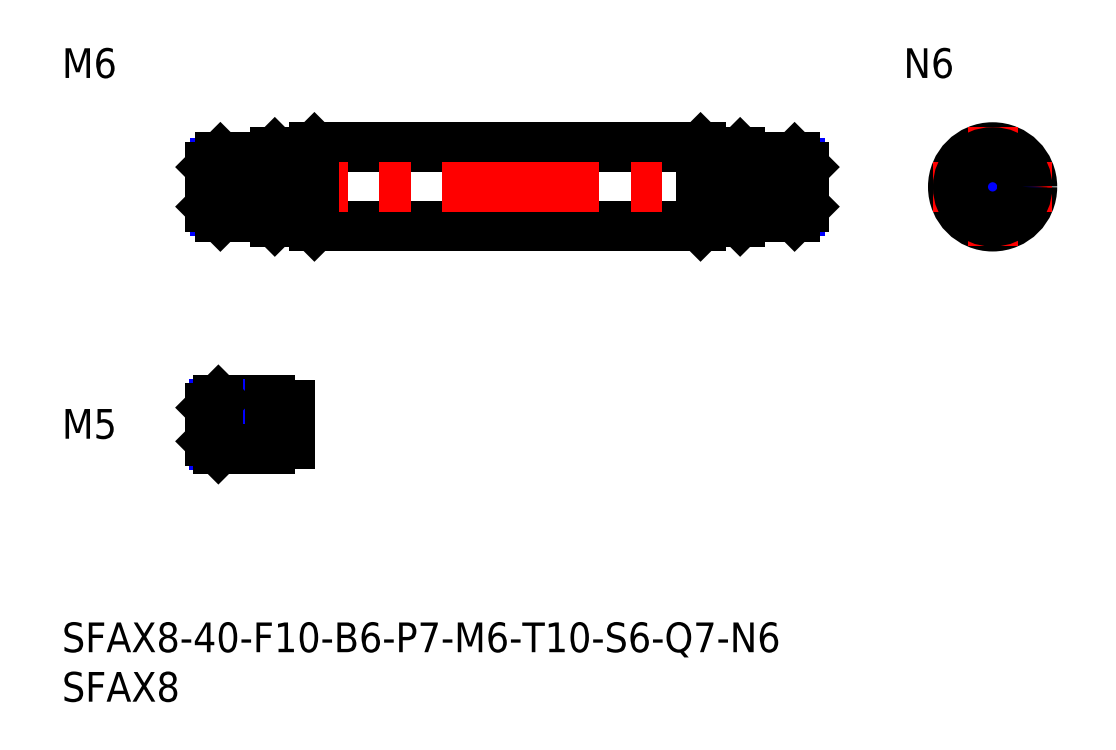
<metadata>
{"format":"dxf","ext":"dxf","renderer":"ezdxf+matplotlib","layout":"modelspace","background":"white","min_lineweight":24,"dpi":150}
</metadata>
<code>
0
SECTION
2
ENTITIES
0
INSERT
8
MSM_CONTINUOUS
2
*U8
10
0
20
0
30
0
0
INSERT
8
MSM_CONTINUOUS
2
*U9
10
0
20
0
30
0
0
LINE
8
MSM_CONTINUOUS
10
25.5
20
48
30
0
11
64.5
21
48
31
0
0
LINE
8
MSM_CONTINUOUS
10
25.5
20
40
30
0
11
64.5
21
40
31
0
0
LINE
8
MSM_CENTER
10
13
20
44
30
0
11
77
21
44
31
0
0
LINE
8
MSM_CONTINUOUS
10
25
20
47.5
30
0
11
25
21
40.5
31
0
0
LINE
8
MSM_CONTINUOUS
10
25.5
20
48
30
0
11
25.5
21
40
31
0
0
LINE
8
MSM_CONTINUOUS
10
25
20
40.5
30
0
11
25.5
21
40
31
0
0
LINE
8
MSM_CONTINUOUS
10
25
20
47.5
30
0
11
25.5
21
48
31
0
0
LINE
8
MSM_CONTINUOUS
10
65
20
47.5
30
0
11
65
21
40.5
31
0
0
LINE
8
MSM_CONTINUOUS
10
64.5
20
48
30
0
11
64.5
21
40
31
0
0
LINE
8
MSM_CONTINUOUS
10
65
20
40.5
30
0
11
64.5
21
40
31
0
0
LINE
8
MSM_CONTINUOUS
10
64.5
20
48
30
0
11
65
21
47.5
31
0
0
CIRCLE
8
MSM_CONTINUOUS
10
94
20
44
30
0
40
4
0
LINE
8
MSM_CENTER
10
94
20
50
30
0
11
94
21
38
31
0
0
LINE
8
MSM_CENTER
10
88
20
44
30
0
11
100
21
44
31
0
0
LINE
8
MSM_CONTINUOUS
10
21
20
47
30
0
11
21
21
41
31
0
0
LINE
8
MSM_CONTINUOUS
10
21.5
20
47.5
30
0
11
21.5
21
40.5
31
0
0
LINE
8
MSM_CONTINUOUS
10
21.5
20
40.5
30
0
11
21
21
41
31
0
0
LINE
8
MSM_CONTINUOUS
10
21.5
20
47.5
30
0
11
21
21
47
31
0
0
LINE
8
MSM_CONTINUOUS
10
21.5
20
47.5
30
0
11
25
21
47.5
31
0
0
LINE
8
MSM_CONTINUOUS
10
21.5
20
40.5
30
0
11
25
21
40.5
31
0
0
LINE
8
MSM_CONTINUOUS
10
68.5
20
47.5
30
0
11
68.5
21
40.5
31
0
0
LINE
8
MSM_CONTINUOUS
10
69
20
47
30
0
11
69
21
41
31
0
0
LINE
8
MSM_CONTINUOUS
10
68.5
20
40.5
30
0
11
65
21
40.5
31
0
0
LINE
8
MSM_CONTINUOUS
10
68.5
20
40.5
30
0
11
69
21
41
31
0
0
LINE
8
MSM_CONTINUOUS
10
68.5
20
47.5
30
0
11
65
21
47.5
31
0
0
LINE
8
MSM_CONTINUOUS
10
68.5
20
47.5
30
0
11
69
21
47
31
0
0
CIRCLE
8
MSM_CONTINUOUS
10
94
20
44
30
0
40
3.5
0
INSERT
8
MSM_CONTINUOUS
2
*U10
10
0
20
0
30
0
0
LINE
8
MSM_CONTINUOUS
10
19
20
47
30
0
11
16
21
47
31
0
0
LINE
8
MSM_NARROW
10
19
20
46.46
30
0
11
15.46
21
46.46
31
0
0
LINE
8
MSM_NARROW
10
19
20
41.54
30
0
11
15.46
21
41.54
31
0
0
LINE
8
MSM_CONTINUOUS
10
19
20
41
30
0
11
16
21
41
31
0
0
LINE
8
MSM_CONTINUOUS
10
15
20
46
30
0
11
15
21
42
31
0
0
LINE
8
MSM_CONTINUOUS
10
19
20
47
30
0
11
19
21
41
31
0
0
LINE
8
MSM_CONTINUOUS
10
16
20
47
30
0
11
15
21
46
31
0
0
LINE
8
MSM_CONTINUOUS
10
16
20
41
30
0
11
15
21
42
31
0
0
LINE
8
MSM_CONTINUOUS
10
16
20
47
30
0
11
16
21
41
31
0
0
LINE
8
MSM_CONTINUOUS
10
19
20
46.2
30
0
11
21
21
46.2
31
0
0
LINE
8
MSM_CONTINUOUS
10
19
20
41.8
30
0
11
21
21
41.8
31
0
0
LINE
8
MSM_CONTINUOUS
10
71
20
47
30
0
11
74
21
47
31
0
0
LINE
8
MSM_NARROW
10
71
20
46.46
30
0
11
74.54
21
46.46
31
0
0
LINE
8
MSM_NARROW
10
71
20
41.54
30
0
11
74.54
21
41.54
31
0
0
LINE
8
MSM_CONTINUOUS
10
71
20
41
30
0
11
74
21
41
31
0
0
LINE
8
MSM_CONTINUOUS
10
75
20
46
30
0
11
75
21
42
31
0
0
LINE
8
MSM_CONTINUOUS
10
71
20
47
30
0
11
71
21
41
31
0
0
LINE
8
MSM_CONTINUOUS
10
74
20
47
30
0
11
75
21
46
31
0
0
LINE
8
MSM_CONTINUOUS
10
74
20
41
30
0
11
75
21
42
31
0
0
LINE
8
MSM_CONTINUOUS
10
74
20
47
30
0
11
74
21
41
31
0
0
LINE
8
MSM_CONTINUOUS
10
71
20
46.2
30
0
11
69
21
46.2
31
0
0
LINE
8
MSM_CONTINUOUS
10
71
20
41.8
30
0
11
69
21
41.8
31
0
0
CIRCLE
8
MSM_NARROW
10
94
20
44
30
0
40
2.458
0
CIRCLE
8
MSM_CONTINUOUS
10
94
20
44
30
0
40
3
0
INSERT
8
MSM_CONTINUOUS
2
*U11
10
0
20
0
30
0
0
INSERT
8
MSM_CONTINUOUS
2
*U12
10
0
20
0
30
0
0
LINE
8
MSM_CENTER
10
13
20
20
30
0
11
25
21
20
31
0
0
LINE
8
MSM_CONTINUOUS
10
21
20
22.5
30
0
11
15.8
21
22.5
31
0
0
LINE
8
MSM_NARROW
10
21
20
22.07
30
0
11
15.37
21
22.07
31
0
0
LINE
8
MSM_NARROW
10
21
20
17.93
30
0
11
15.37
21
17.93
31
0
0
LINE
8
MSM_CONTINUOUS
10
21
20
17.5
30
0
11
15.8
21
17.5
31
0
0
LINE
8
MSM_CONTINUOUS
10
15
20
18.3
30
0
11
15
21
21.7
31
0
0
LINE
8
MSM_CONTINUOUS
10
21
20
22.5
30
0
11
21
21
17.5
31
0
0
LINE
8
MSM_CONTINUOUS
10
15.8
20
22.5
30
0
11
15
21
21.7
31
0
0
LINE
8
MSM_CONTINUOUS
10
15.8
20
17.5
30
0
11
15
21
18.3
31
0
0
LINE
8
MSM_CONTINUOUS
10
15.8
20
22.5
30
0
11
15.8
21
17.5
31
0
0
LINE
8
MSM_CONTINUOUS
10
23
20
22
30
0
11
23
21
18
31
0
0
LINE
8
MSM_CONTINUOUS
10
21
20
22
30
0
11
23
21
22
31
0
0
LINE
8
MSM_CONTINUOUS
10
21
20
18
30
0
11
23
21
18
31
0
0
ENDSEC
0
EOF

</code>
